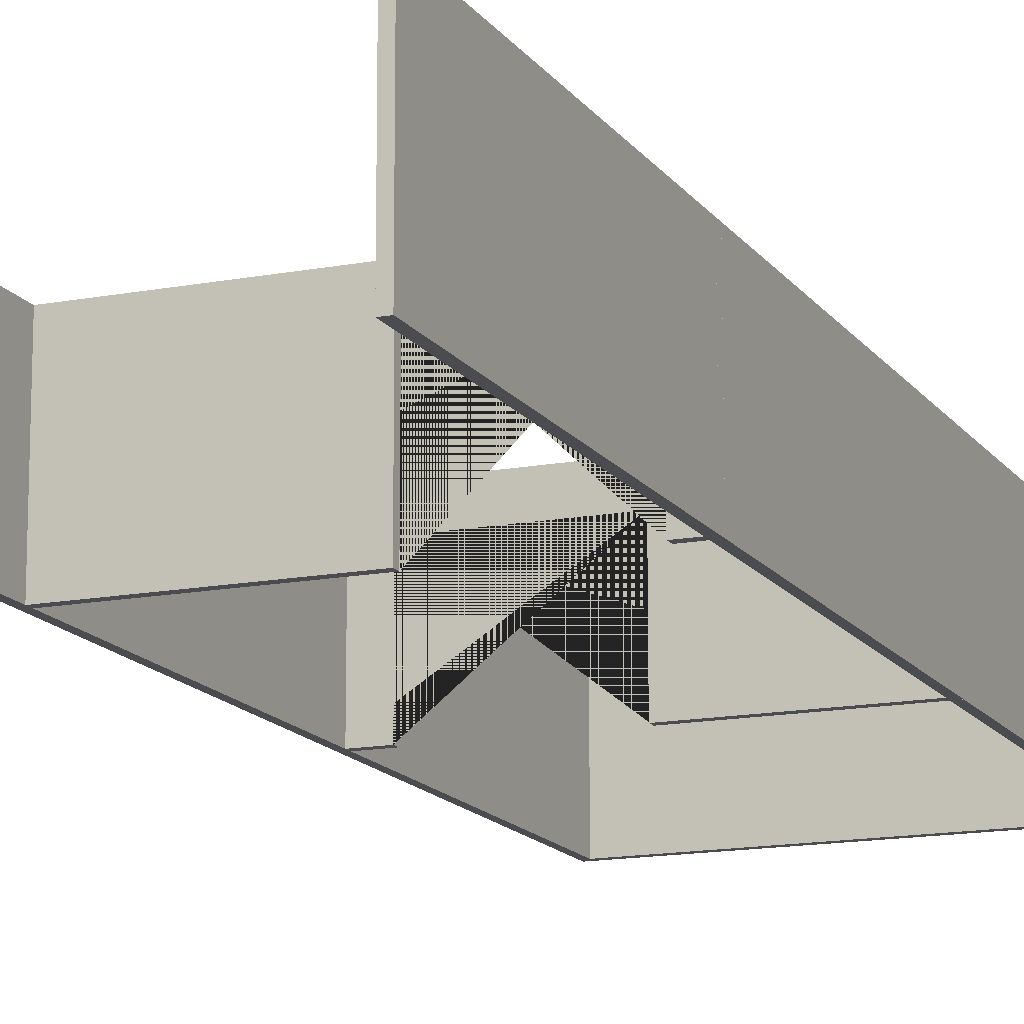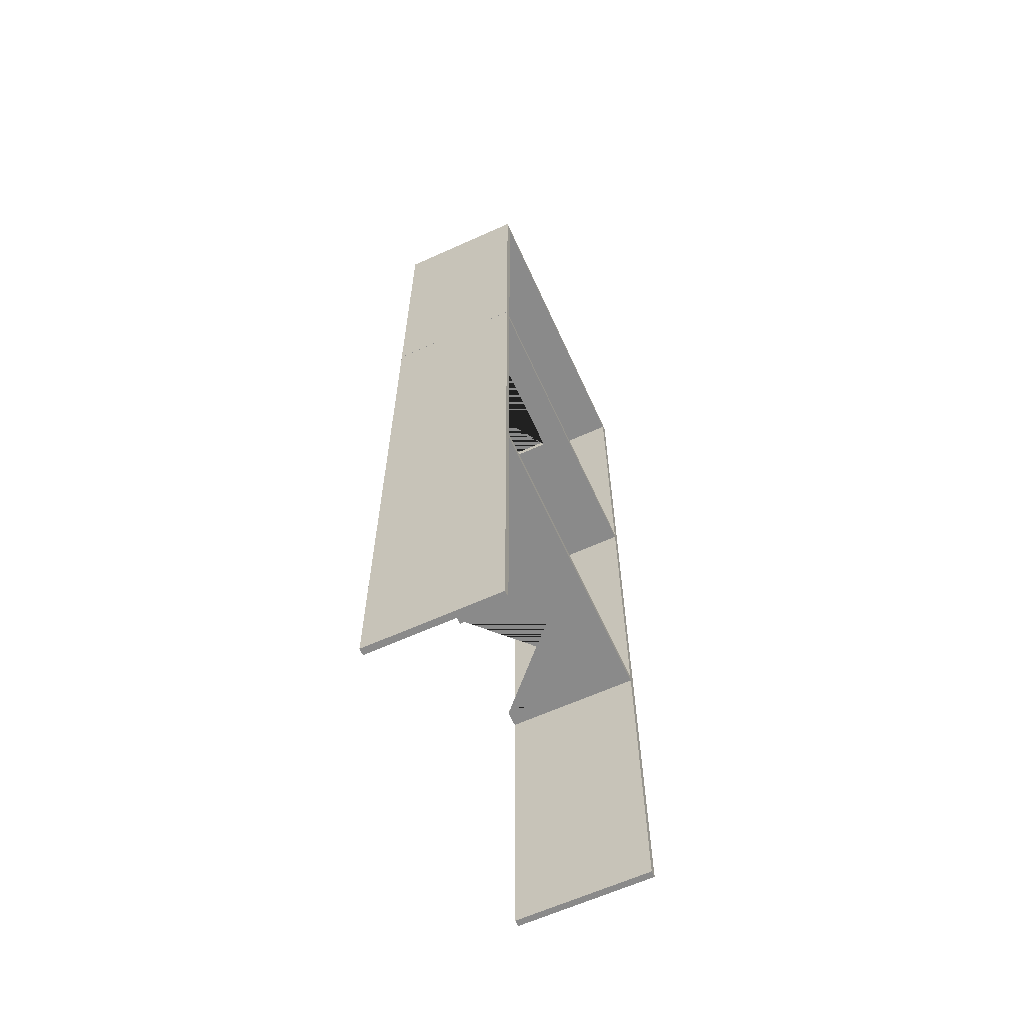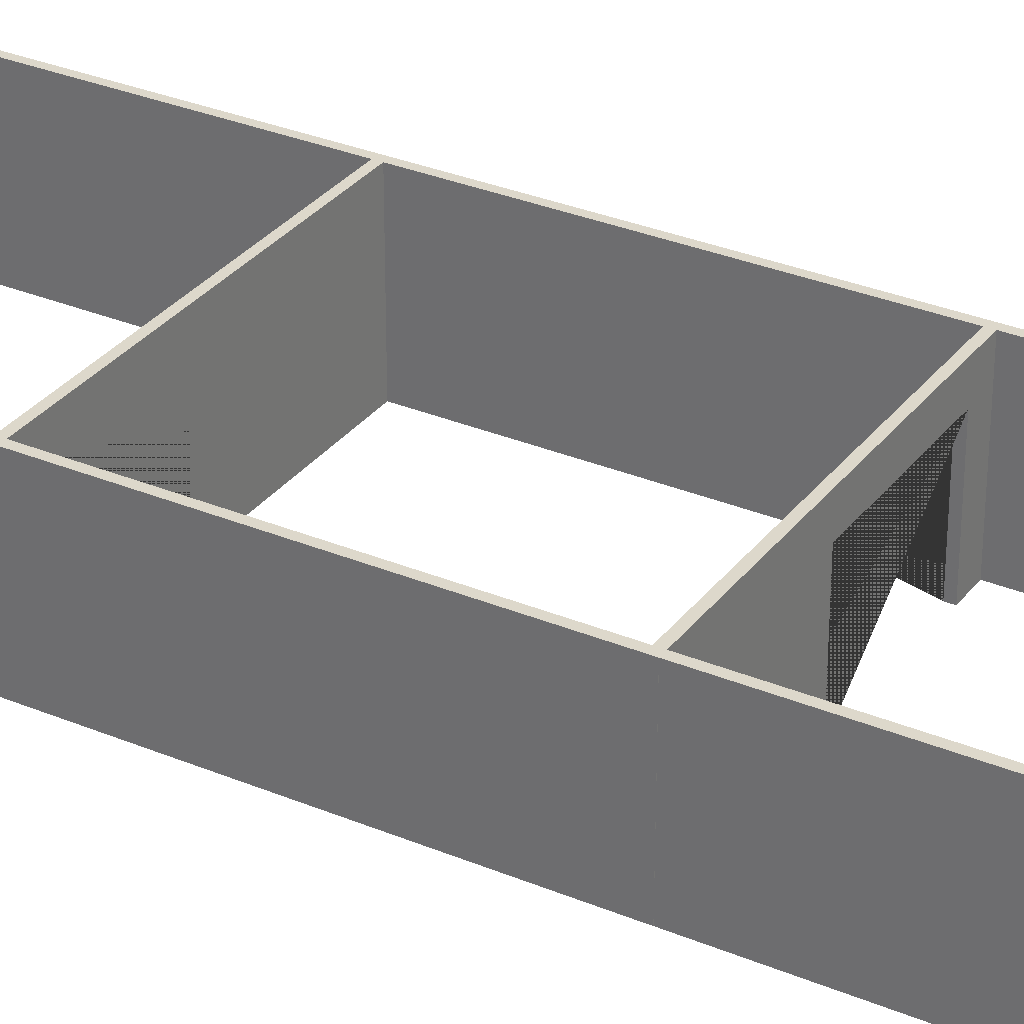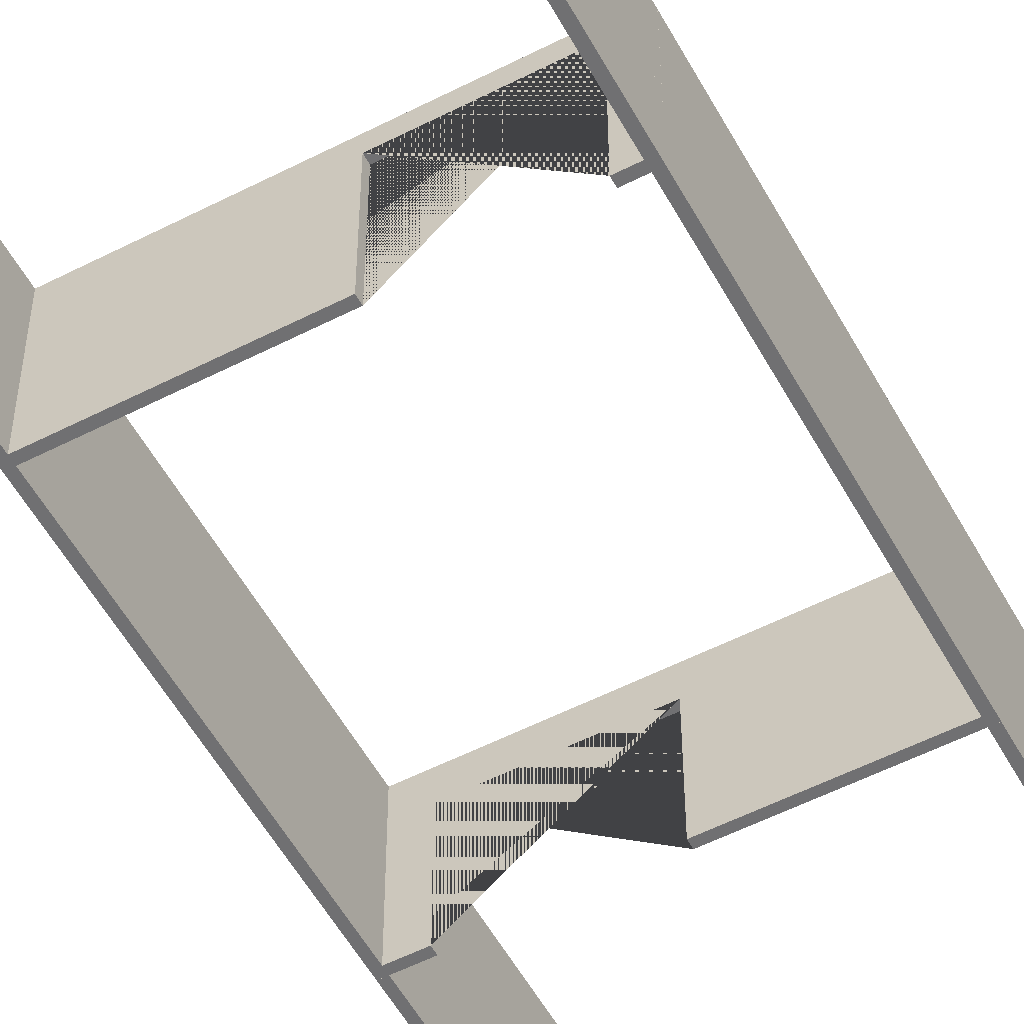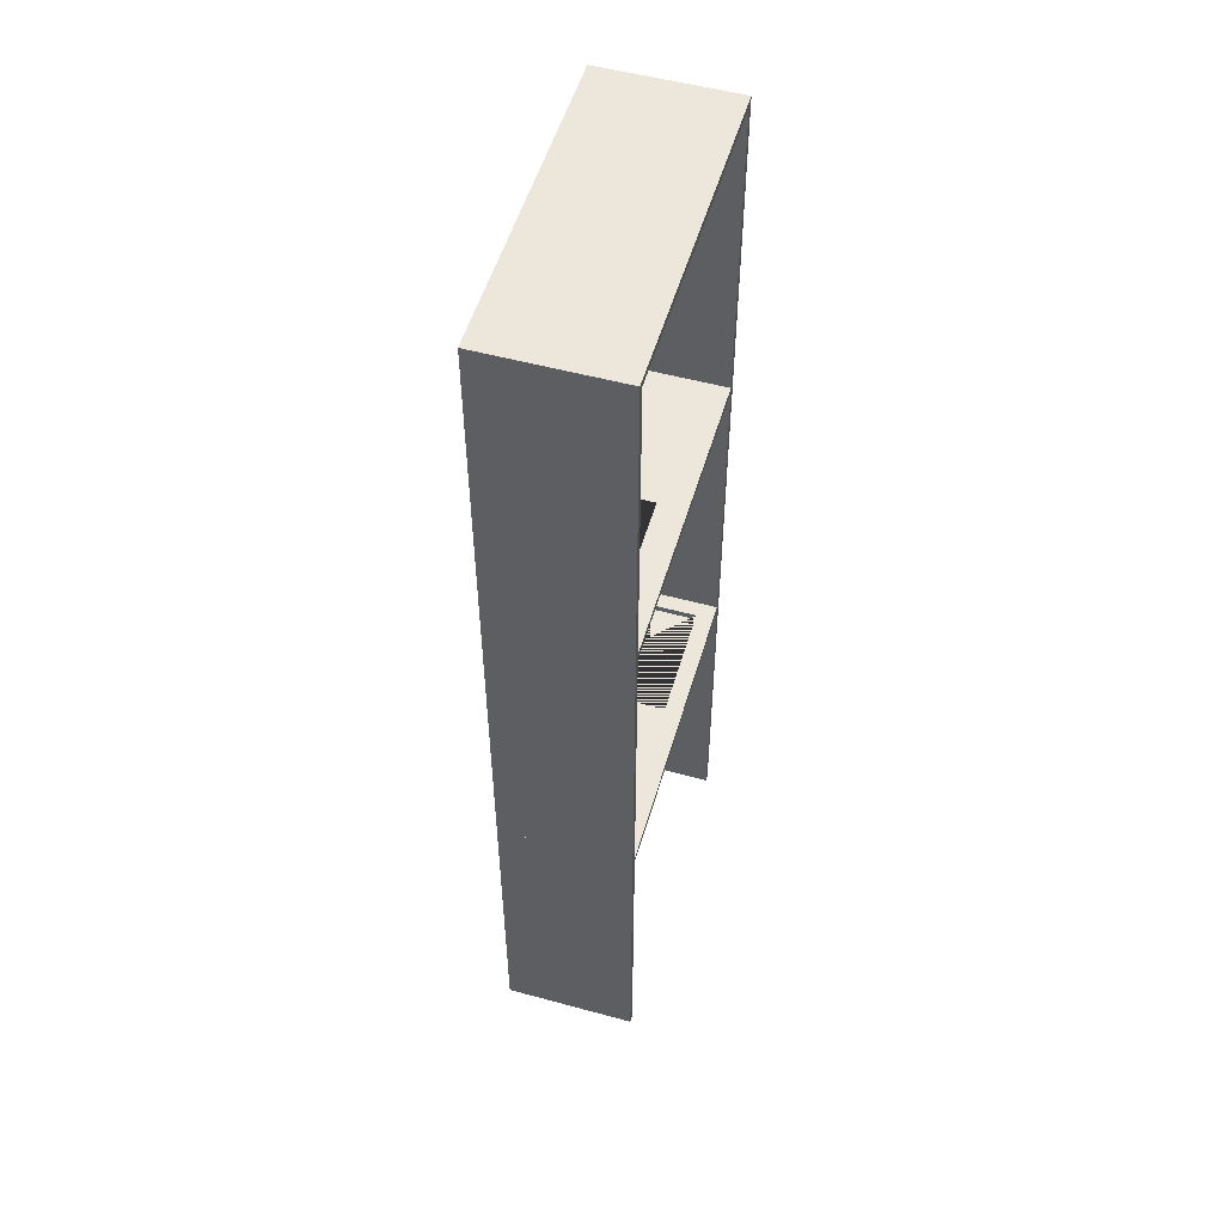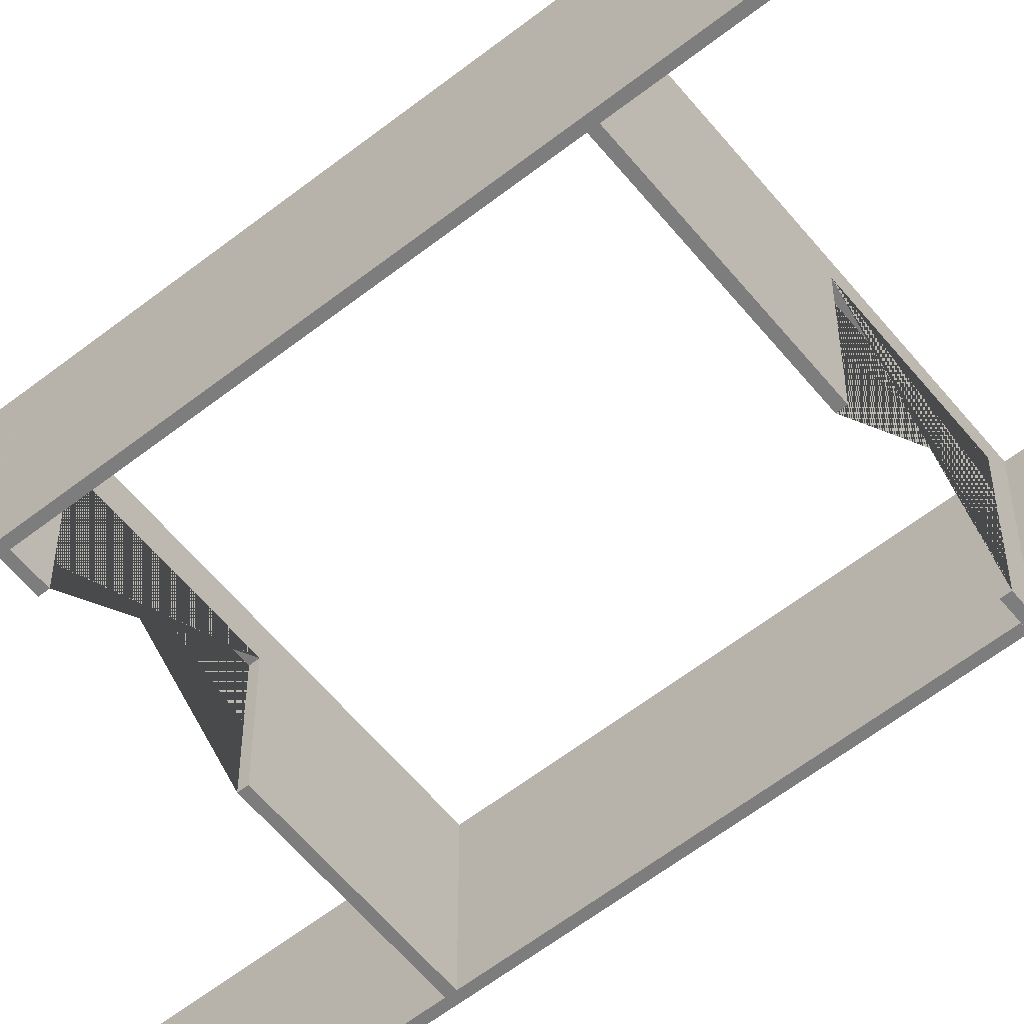
<metadata>
{"format":"obj","ext":"obj","renderer":"f3d","projection":"perspective","resolution":1024,"background":"white","views":[{"elev":-14.7,"azim":-157.5,"up":"+Y"},{"elev":-63.4,"azim":114.5,"up":"+Z"},{"elev":31.4,"azim":-59.3,"up":"+Y"},{"elev":-55.0,"azim":-151.6,"up":"+Y"},{"elev":53.1,"azim":106.2,"up":"+Z"},{"elev":-59.1,"azim":128.9,"up":"+Y"}]}
</metadata>
<code>
v -365.6 0 2333
v -365.6 304.8 2333
v 365.9 0 2333
v 365.9 304.8 2333
v 365.9 0 2318
v 365.9 304.8 2318
v -365.6 0 2318
v -365.6 304.8 2318
o wall
f 3 4 2 1
f 5 6 4 3
f 7 8 6 5
f 1 2 8 7
f 4 6 8 2
f 5 3 1 7
v 365.9 0 2318
v 365.9 304.8 2318
v 365.9 0 1586
v 365.9 304.8 1586
v 350.6 0 1586
v 350.6 304.8 1586
v 350.6 0 2318
v 350.6 304.8 2318
o wall.2
f 11 12 10 9
f 13 14 12 11
f 15 16 14 13
f 9 10 16 15
f 12 14 16 10
f 13 11 9 15
v -350.4 0 2318
v -350.4 304.8 2318
v -350.4 0 1586
v -350.4 304.8 1586
v -365.6 0 1586
v -365.6 304.8 1586
v -365.6 0 2318
v -365.6 304.8 2318
o wall.3
f 19 20 18 17
f 21 22 20 19
f 23 24 22 21
f 17 18 24 23
f 20 22 24 18
f 21 19 17 23
v -365.8 0 839.2
v -365.8 304.8 839.2
v 365.8 0 839.2
v 365.8 304.8 839.2
v 365.8 0 824
v 365.8 304.8 824
v -365.8 0 824
v -365.8 304.8 824
v -39.81 0 839.2
v -314.1 0 839.2
v -314.1 0 824
v -39.81 0 824
v -39.81 264.4 839.2
v -314.1 264.4 839.2
v -39.81 264.4 824
v -314.1 264.4 824
o wall_1
f 38 37 33 27 28 26 25 34
f 36 29 27 33
f 34 25 31 35
f 29 30 28 27
f 39 40 35 31 32 30 29 36
f 28 30 32 26
f 25 26 32 31
v -39.81 0 839.2
v -314.1 0 839.2
o wall.6
f 39 36 41 37
f 38 42 35 40
f 39 37 38 40
v 365.8 0 1571
v 365.8 304.8 1571
v 365.8 0 839.2
v 365.8 304.8 839.2
v 350.5 0 839.2
v 350.5 304.8 839.2
v 350.5 0 1571
v 350.5 304.8 1571
o wall.4
f 45 46 44 43
f 47 48 46 45
f 49 50 48 47
f 43 44 50 49
f 46 48 50 44
f 47 45 43 49
v -350.5 0 1571
v -350.5 304.8 1571
v -350.5 0 839.2
v -350.5 304.8 839.2
v -365.8 0 839.2
v -365.8 304.8 839.2
v -365.8 0 1571
v -365.8 304.8 1571
o wall.5
f 53 54 52 51
f 55 56 54 53
f 57 58 56 55
f 51 52 58 57
f 54 56 58 52
f 55 53 51 57
v 365.8 0 824
v 365.8 304.8 824
v 365.8 0 92.47
v 365.8 304.8 92.47
v 350.5 0 92.47
v 350.5 304.8 92.47
v 350.5 0 824
v 350.5 304.8 824
o wall.6_1
f 61 62 60 59
f 63 64 62 61
f 65 66 64 63
f 59 60 66 65
f 62 64 66 60
f 63 61 59 65
v -350.5 0 824
v -350.5 304.8 824
v -350.5 0 92.47
v -350.5 304.8 92.47
v -365.8 0 92.47
v -365.8 304.8 92.47
v -365.8 0 824
v -365.8 304.8 824
o wall.7
f 69 70 68 67
f 71 72 70 69
f 73 74 72 71
f 67 68 74 73
f 70 72 74 68
f 71 69 67 73
v -365.8 0 1586
v -365.8 304.8 1586
v 365.8 0 1586
v 365.8 304.8 1586
v 365.8 0 1571
v 365.8 304.8 1571
v -365.8 0 1571
v -365.8 304.8 1571
v 291.7 0 1586
v -13.09 0 1586
v -13.09 0 1571
v 291.7 0 1571
v 291.7 240.3 1586
v -13.09 240.3 1586
v 291.7 240.3 1571
v -13.09 240.3 1571
o wall.1
f 87 83 77 78 76 75 84 88
f 86 79 77 83
f 84 75 81 85
f 79 80 78 77
f 90 85 81 82 80 79 86 89
f 78 80 82 76
f 75 76 82 81
v -13.09 0 1586
o wall.8
f 89 86 83 87
f 88 91 85 90
f 89 87 88 90

</code>
